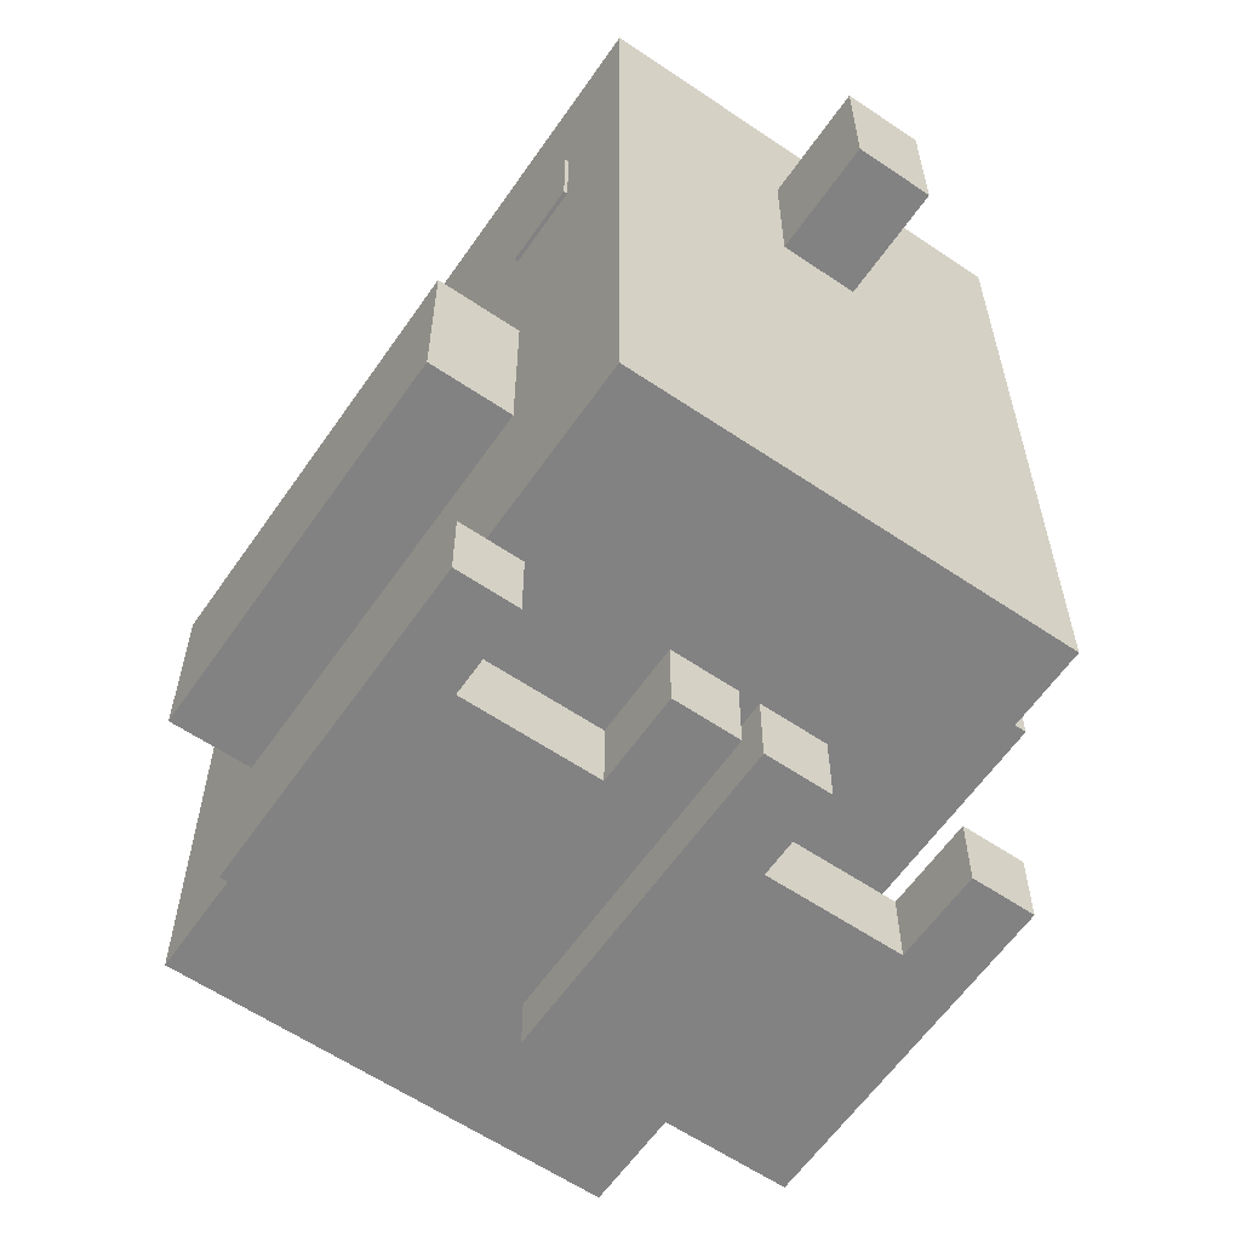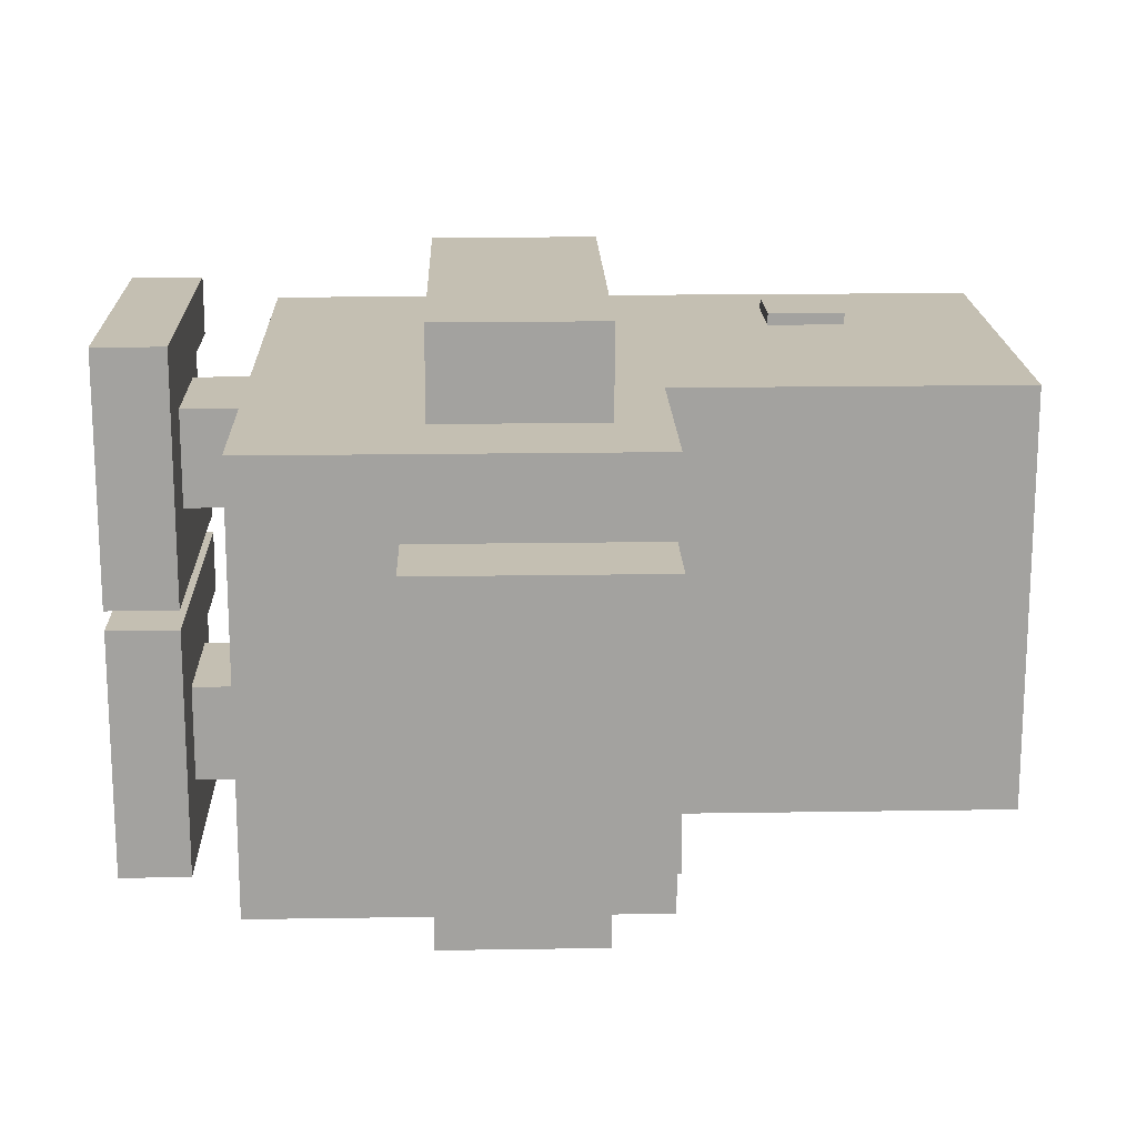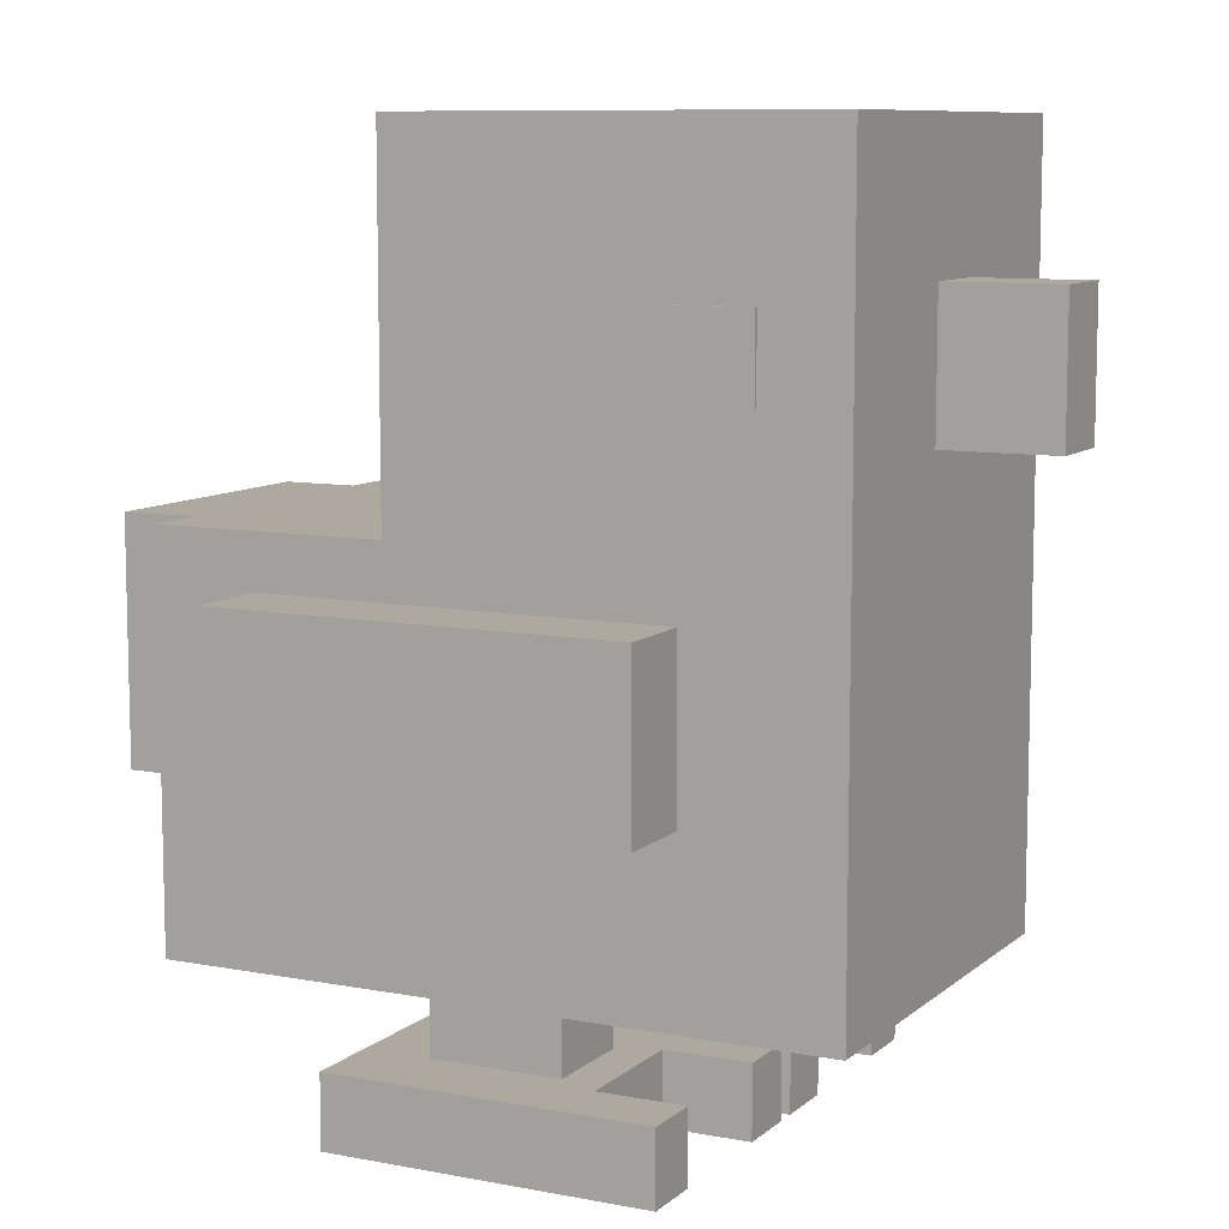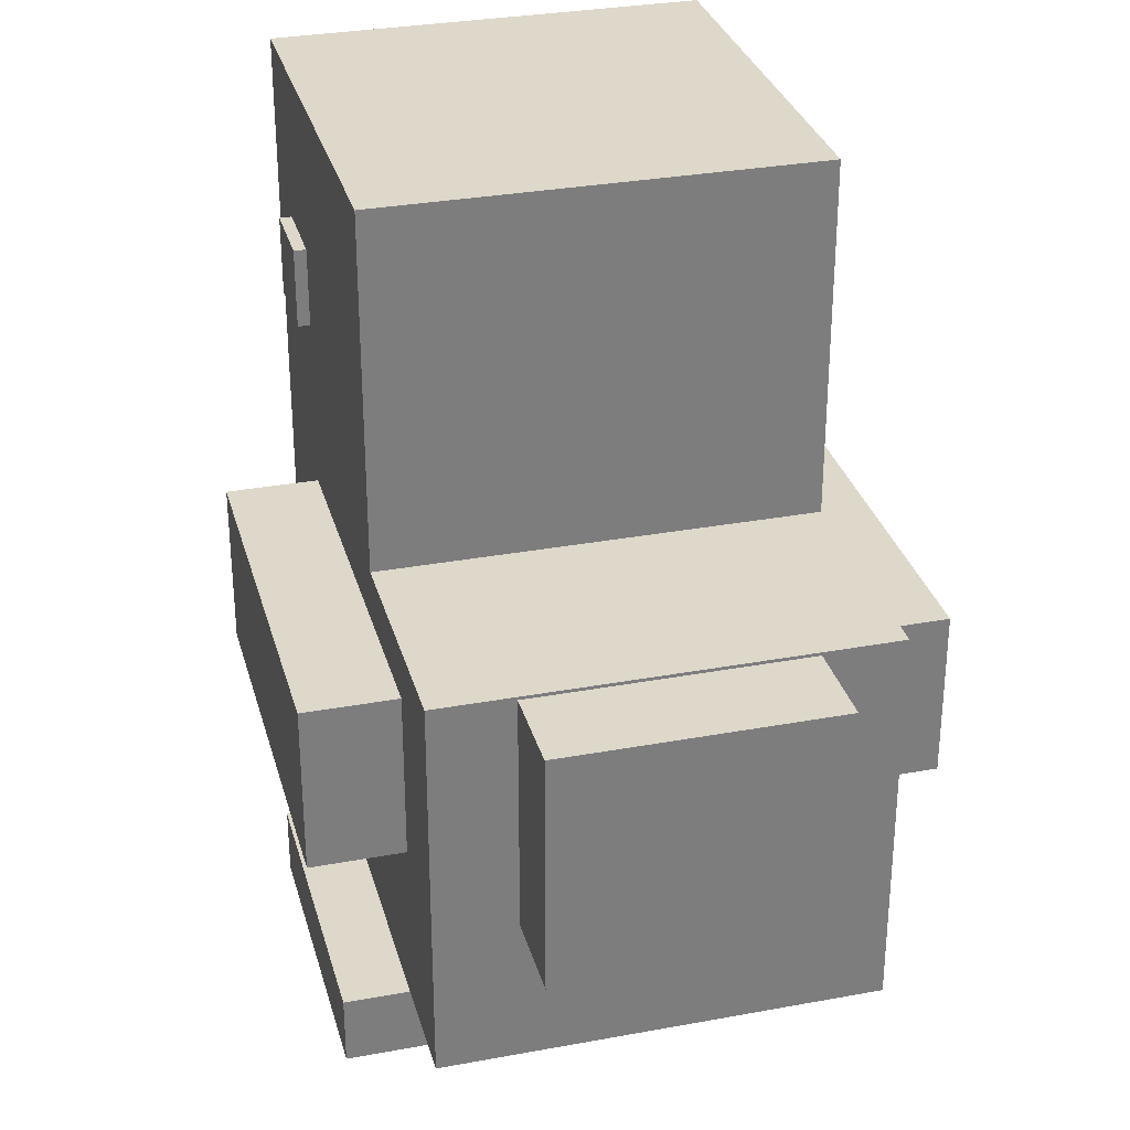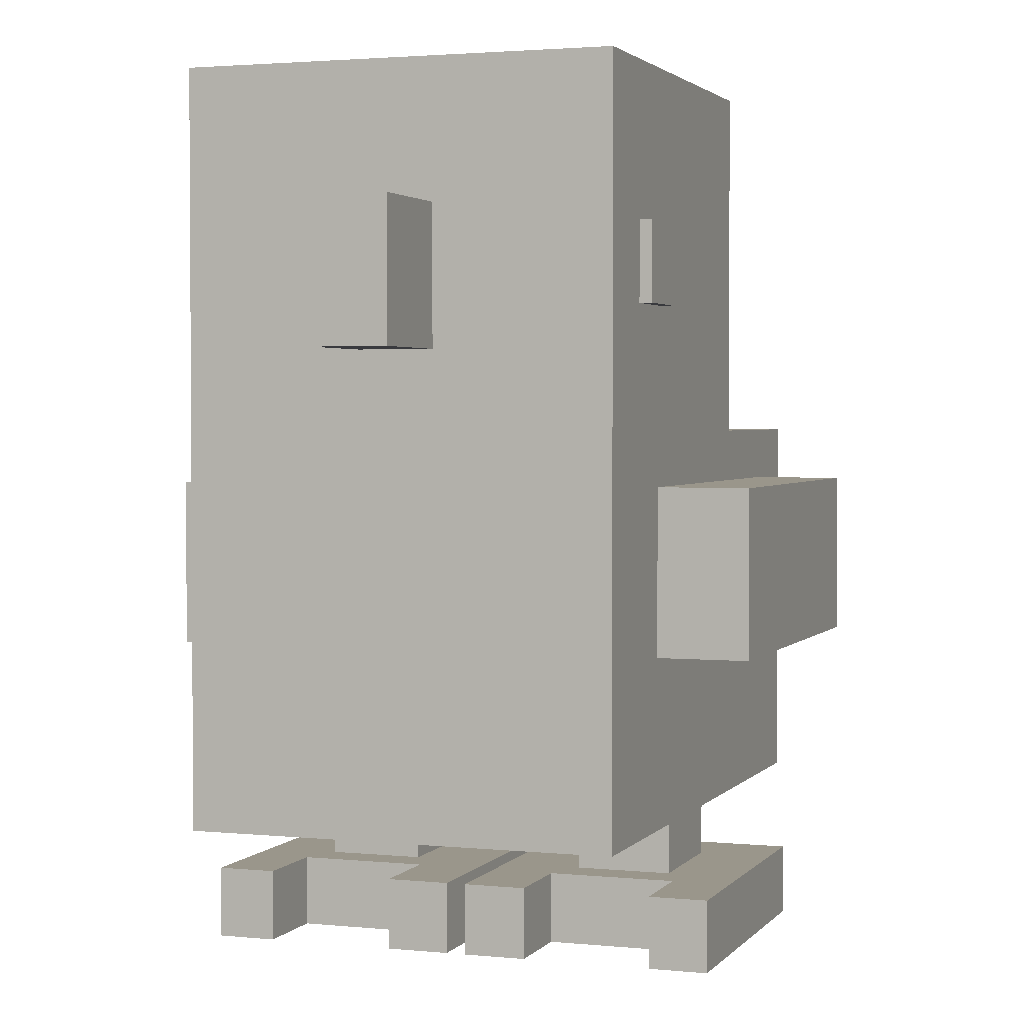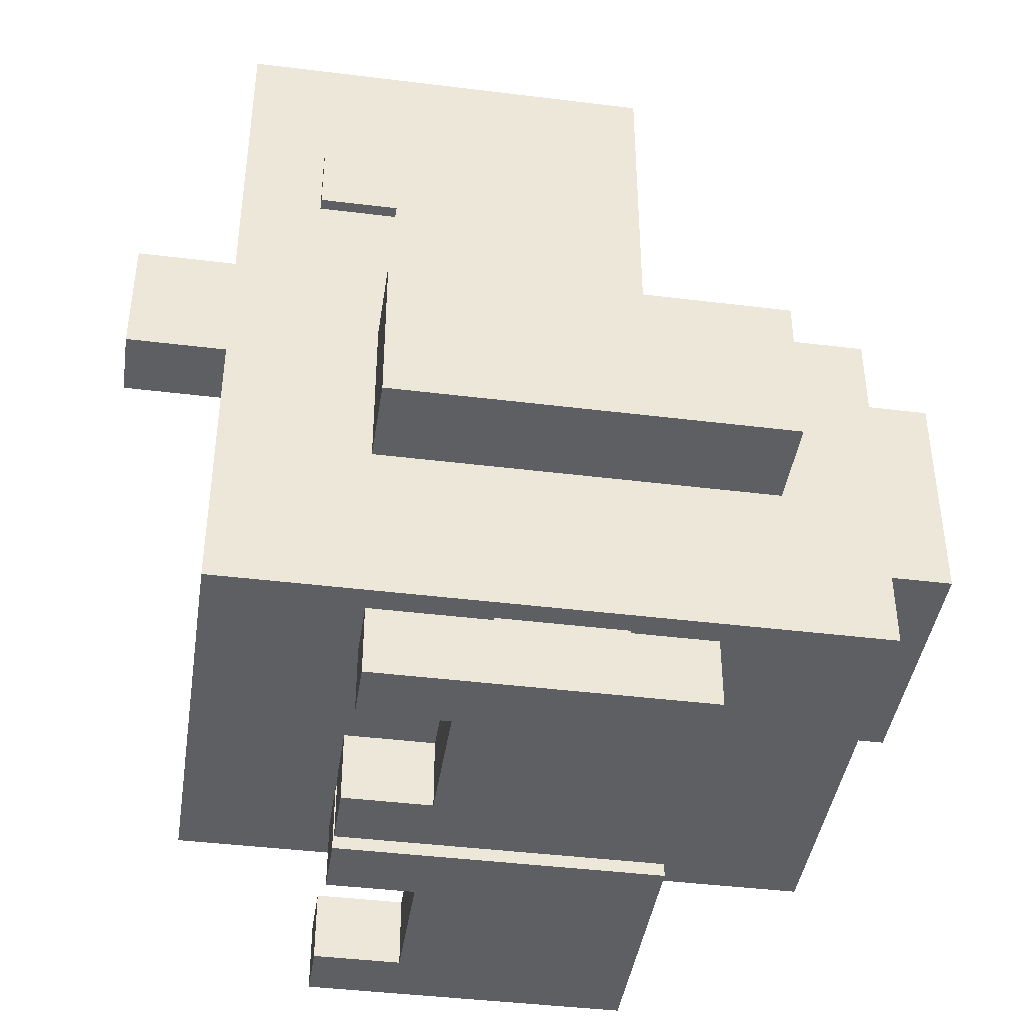
<metadata>
{"format":"obj","ext":"obj","renderer":"f3d","projection":"perspective","resolution":1024,"background":"white","views":[{"elev":-60.8,"azim":-124.6,"up":"+Y"},{"elev":17.6,"azim":88.2,"up":"+Z"},{"elev":9.1,"azim":-153.1,"up":"+Y"},{"elev":31.0,"azim":75.2,"up":"+Y"},{"elev":2.3,"azim":-70.5,"up":"+Y"},{"elev":-41.9,"azim":-8.5,"up":"+Y"}]}
</metadata>
<code>
g default
v 0.6396 0.4909 0.214
v 0.7963 0.4909 0.214
v 0.6396 0.884 0.214
v 0.7963 0.884 0.214
v 0.6396 0.884 -0.2299
v 0.7963 0.884 -0.2299
v 0.6396 0.4909 -0.2299
v 0.7963 0.4909 -0.2299
g pCube2 bbyongari1
f 1 2 3
f 3 2 4
f 3 4 5
f 5 4 6
f 5 6 7
f 7 6 8
f 7 8 1
f 1 8 2
f 2 8 4
f 4 8 6
f 7 1 5
f 5 1 3
g default
v -0.1827 0.5271 0.496
v 0.4804 0.5271 0.496
v -0.1827 0.8016 0.496
v 0.4804 0.8016 0.496
v -0.1827 0.8016 0.2921
v 0.4804 0.8016 0.2921
v -0.1827 0.5271 0.2921
v 0.4804 0.5271 0.2921
v -0.1827 0.5271 -0.496
v 0.4804 0.5271 -0.496
v -0.1827 0.8016 -0.496
v 0.4804 0.8016 -0.496
v -0.1827 0.8016 -0.2921
v 0.4804 0.8016 -0.2921
v -0.1827 0.5271 -0.2921
v 0.4804 0.5271 -0.2921
g bbyongari1 pCube3
f 9 10 11
f 11 10 12
f 11 12 13
f 13 12 14
f 13 14 15
f 15 14 16
f 15 16 9
f 9 16 10
f 10 16 12
f 12 16 14
f 15 9 13
f 13 9 11
f 17 19 18
f 19 20 18
f 19 21 20
f 21 22 20
f 21 23 22
f 23 24 22
f 23 17 24
f 17 18 24
f 18 20 24
f 20 22 24
f 23 21 17
f 21 19 17
g default
v -0.6107 1.02 0.05422
v -0.4051 1.02 0.05422
v -0.6107 1.246 0.05422
v -0.4051 1.246 0.05422
v -0.6107 1.246 -0.07018
v -0.4051 1.246 -0.07018
v -0.6107 1.02 -0.07018
v -0.4051 1.02 -0.07018
g bbyongari1 pCube4
f 25 26 27
f 27 26 28
f 27 28 29
f 29 28 30
f 29 30 31
f 31 30 32
f 31 32 25
f 25 32 26
f 26 32 28
f 28 32 30
f 31 25 29
f 29 25 27
g default
v 0.01919 0.1218 0.3079
v 0.2308 0.1218 0.3079
v 0.01919 0.273 0.3079
v 0.2308 0.273 0.3079
v 0.01919 0.273 0.1487
v 0.2308 0.273 0.1487
v 0.01919 0.1218 0.1487
v 0.2308 0.1218 0.1487
v 0.01919 0.1218 -0.3079
v 0.2308 0.1218 -0.3079
v 0.01919 0.273 -0.3079
v 0.2308 0.273 -0.3079
v 0.01919 0.273 -0.1487
v 0.2308 0.273 -0.1487
v 0.01919 0.1218 -0.1487
v 0.2308 0.1218 -0.1487
g bbyongari1 pCube5
f 33 34 35
f 35 34 36
f 35 36 37
f 37 36 38
f 37 38 39
f 39 38 40
f 39 40 33
f 33 40 34
f 34 40 36
f 36 40 38
f 39 33 37
f 37 33 35
f 41 43 42
f 43 44 42
f 43 45 44
f 45 46 44
f 45 47 46
f 47 48 46
f 47 41 48
f 41 42 48
f 42 44 48
f 44 46 48
f 47 45 41
f 45 43 41
g default
v -0.04578 0.02352 0.3333
v 0.3384 0.02352 0.3333
v -0.04578 0.1408 0.3333
v 0.3384 0.1408 0.3333
v -0.04578 0.1408 0.1198
v 0.3384 0.1408 0.1198
v -0.04578 0.02352 0.1198
v 0.3384 0.02352 0.1198
v -0.04578 0.02352 0.4306
v 0.3384 0.02352 0.4306
v 0.3384 0.1408 0.4306
v -0.04578 0.1408 0.4306
v -0.04578 0.1408 0.01607
v 0.3384 0.1408 0.01607
v 0.3384 0.02352 0.01607
v -0.04578 0.02352 0.01607
v -0.1871 0.02352 0.3333
v -0.1871 0.1408 0.3333
v -0.1871 0.02352 0.4306
v -0.1871 0.1408 0.4306
v -0.1871 0.1408 0.1198
v -0.1871 0.02352 0.1198
v -0.1871 0.1408 0.01607
v -0.1871 0.02352 0.01607
v -0.04578 0.02352 -0.3333
v 0.3384 0.02352 -0.3333
v -0.04578 0.1408 -0.3333
v 0.3384 0.1408 -0.3333
v -0.04578 0.1408 -0.1198
v 0.3384 0.1408 -0.1198
v -0.04578 0.02352 -0.1198
v 0.3384 0.02352 -0.1198
v -0.04578 0.02352 -0.4306
v 0.3384 0.02352 -0.4306
v 0.3384 0.1408 -0.4306
v -0.04578 0.1408 -0.4306
v -0.04578 0.1408 -0.01607
v 0.3384 0.1408 -0.01607
v 0.3384 0.02352 -0.01607
v -0.04578 0.02352 -0.01607
v -0.1871 0.02352 -0.3333
v -0.1871 0.1408 -0.3333
v -0.1871 0.02352 -0.4306
v -0.1871 0.1408 -0.4306
v -0.1871 0.1408 -0.1198
v -0.1871 0.02352 -0.1198
v -0.1871 0.1408 -0.01607
v -0.1871 0.02352 -0.01607
g bbyongari1 pCube6
f 57 58 60
f 60 58 59
f 51 52 53
f 53 52 54
f 61 62 64
f 64 62 63
f 55 56 49
f 49 56 50
f 50 56 52
f 52 56 54
f 55 49 53
f 53 49 51
f 49 50 57
f 57 50 58
f 50 52 58
f 58 52 59
f 52 51 59
f 59 51 60
f 66 65 68
f 68 65 67
f 53 54 61
f 61 54 62
f 54 56 62
f 62 56 63
f 56 55 63
f 63 55 64
f 70 69 72
f 72 69 71
f 51 49 66
f 66 49 65
f 49 57 65
f 65 57 67
f 57 60 67
f 67 60 68
f 60 51 68
f 68 51 66
f 55 53 70
f 70 53 69
f 53 61 69
f 69 61 71
f 61 64 71
f 71 64 72
f 64 55 72
f 72 55 70
f 81 84 82
f 84 83 82
f 75 77 76
f 77 78 76
f 85 88 86
f 88 87 86
f 79 73 80
f 73 74 80
f 74 76 80
f 76 78 80
f 79 77 73
f 77 75 73
f 73 81 74
f 81 82 74
f 74 82 76
f 82 83 76
f 76 83 75
f 83 84 75
f 90 92 89
f 92 91 89
f 77 85 78
f 85 86 78
f 78 86 80
f 86 87 80
f 80 87 79
f 87 88 79
f 94 96 93
f 96 95 93
f 75 90 73
f 90 89 73
f 73 89 81
f 89 91 81
f 81 91 84
f 91 92 84
f 84 92 75
f 92 90 75
f 79 94 77
f 94 93 77
f 77 93 85
f 93 95 85
f 85 95 88
f 95 96 88
f 88 96 79
f 96 94 79
g default
v -0.2937 1.092 0.3673
v -0.1637 1.092 0.3673
v -0.2937 1.222 0.3673
v -0.1637 1.222 0.3673
v -0.2937 1.222 0.3473
v -0.1637 1.222 0.3473
v -0.2937 1.092 0.3473
v -0.1637 1.092 0.3473
v -0.2937 1.092 -0.3673
v -0.1637 1.092 -0.3673
v -0.2937 1.222 -0.3673
v -0.1637 1.222 -0.3673
v -0.2937 1.222 -0.3473
v -0.1637 1.222 -0.3473
v -0.2937 1.092 -0.3473
v -0.1637 1.092 -0.3473
g bbyongari1 pCube7
f 97 98 99
f 99 98 100
f 99 100 101
f 101 100 102
f 101 102 103
f 103 102 104
f 103 104 97
f 97 104 98
f 98 104 100
f 100 104 102
f 103 97 101
f 101 97 99
f 105 107 106
f 107 108 106
f 107 109 108
f 109 110 108
f 109 111 110
f 111 112 110
f 111 105 112
f 105 106 112
f 106 108 112
f 108 110 112
f 111 109 105
f 109 107 105
g default
v -0.4282 0.2471 0.3452
v 0.2688 0.2471 0.3452
v -0.4282 0.8894 0.3452
v 0.2688 0.8894 0.3452
v -0.4282 1.47 0.3452
v 0.2688 1.47 0.3452
v -0.4282 1.47 -0.3612
v 0.2688 1.47 -0.3612
v -0.4282 0.8894 -0.3612
v 0.2688 0.8894 -0.3612
v -0.4282 0.2471 -0.3612
v 0.2688 0.2471 -0.3612
v 0.6469 0.2471 -0.3612
v 0.6469 0.2471 0.3452
v 0.6469 0.8894 -0.3612
v 0.6469 0.8894 0.3452
g bbyongari1 pCube8
f 113 114 115
f 115 114 116
f 115 116 117
f 117 116 118
f 117 118 119
f 119 118 120
f 119 120 121
f 121 120 122
f 121 122 123
f 123 122 124
f 123 124 113
f 113 124 114
f 126 125 128
f 128 125 127
f 116 122 118
f 118 122 120
f 123 113 121
f 121 113 115
f 121 115 119
f 119 115 117
f 114 124 126
f 126 124 125
f 124 122 125
f 125 122 127
f 122 116 127
f 127 116 128
f 116 114 128
f 128 114 126

</code>
